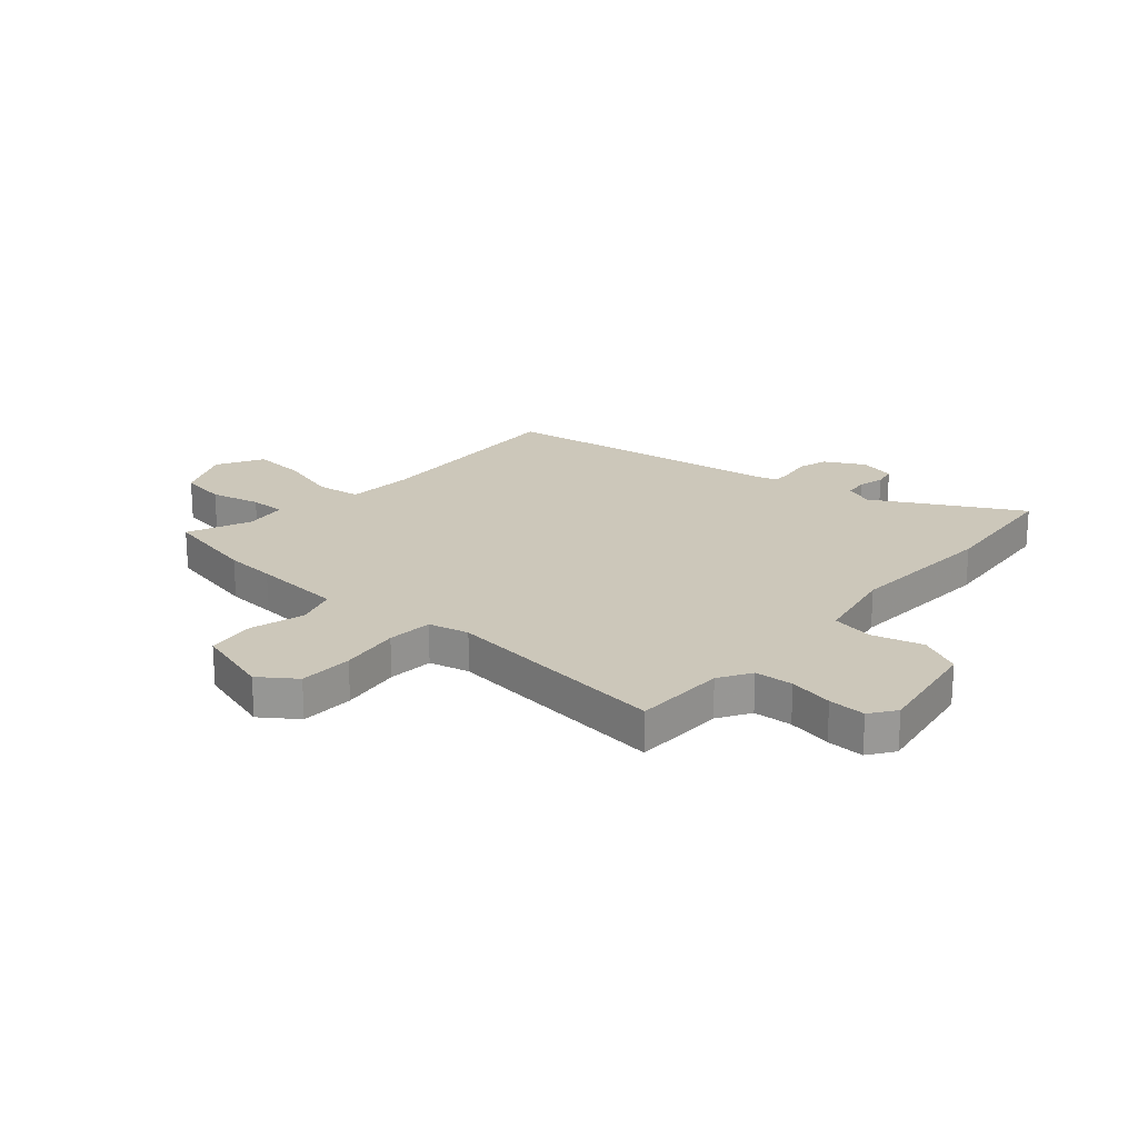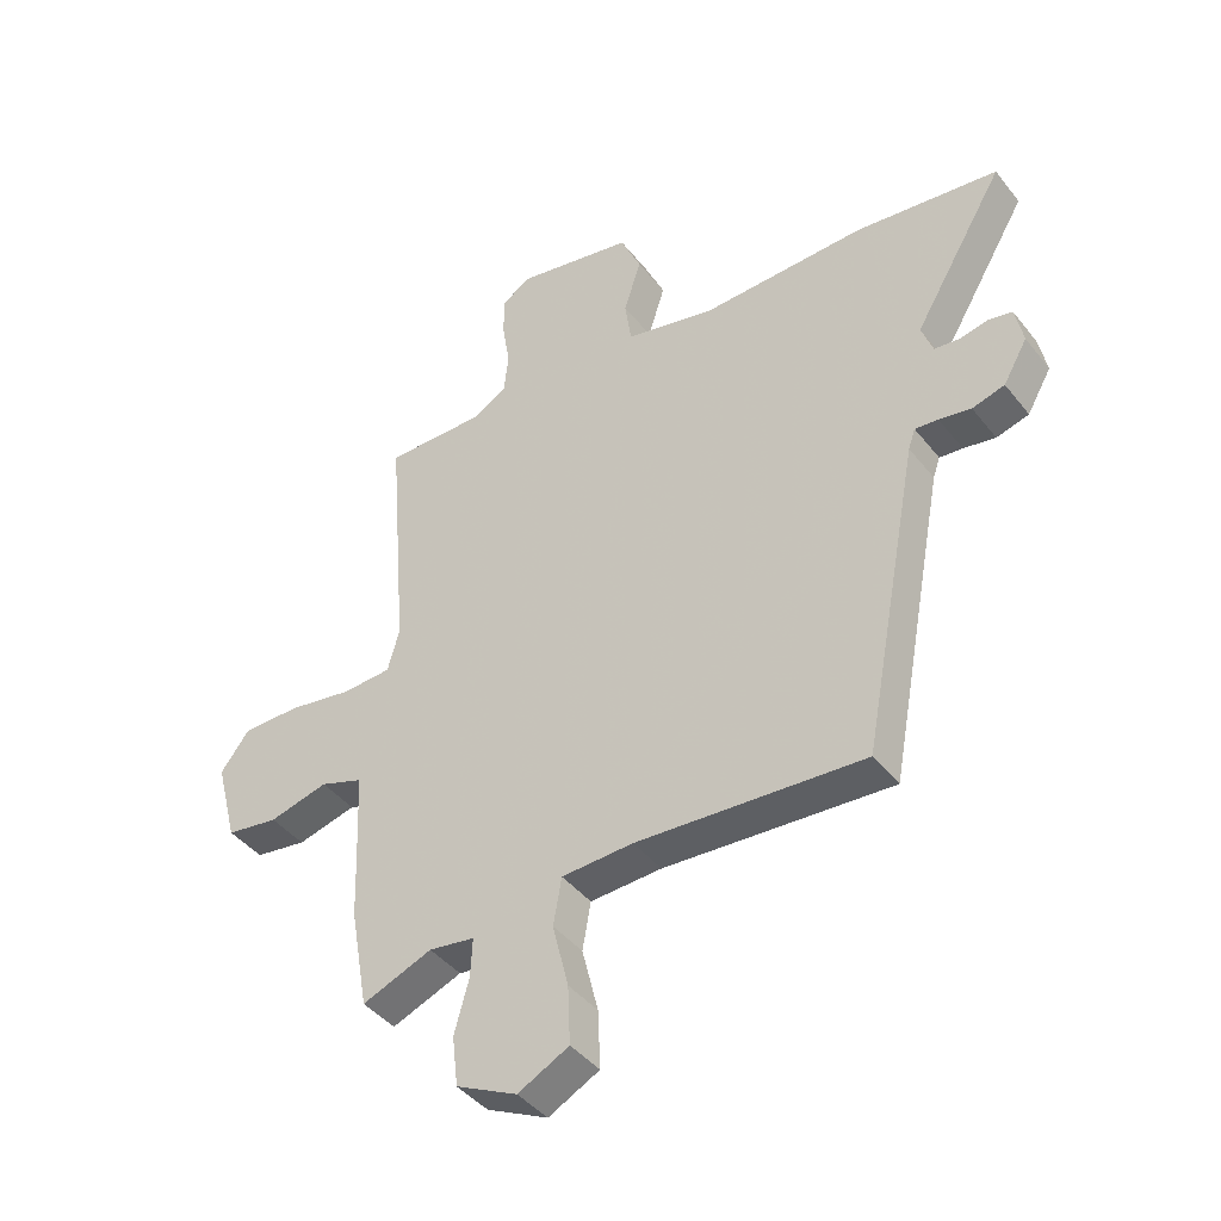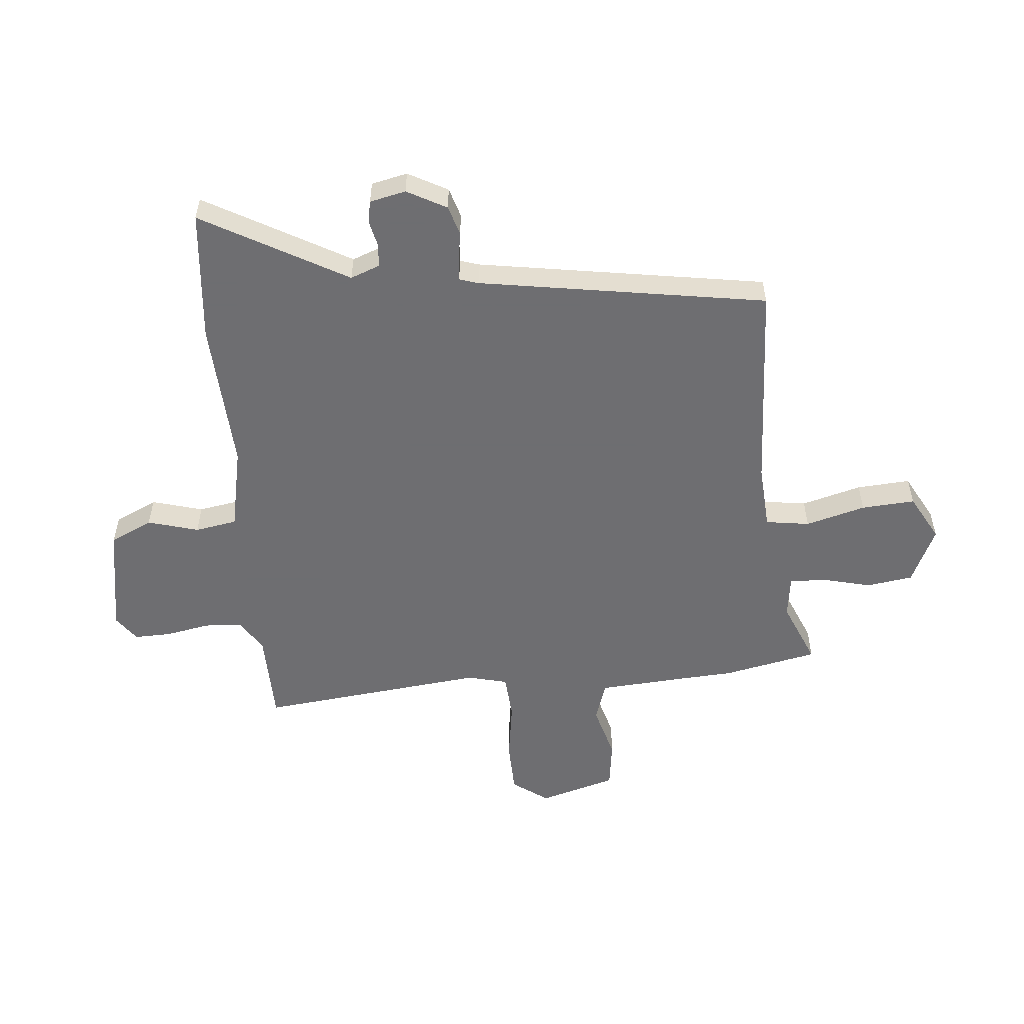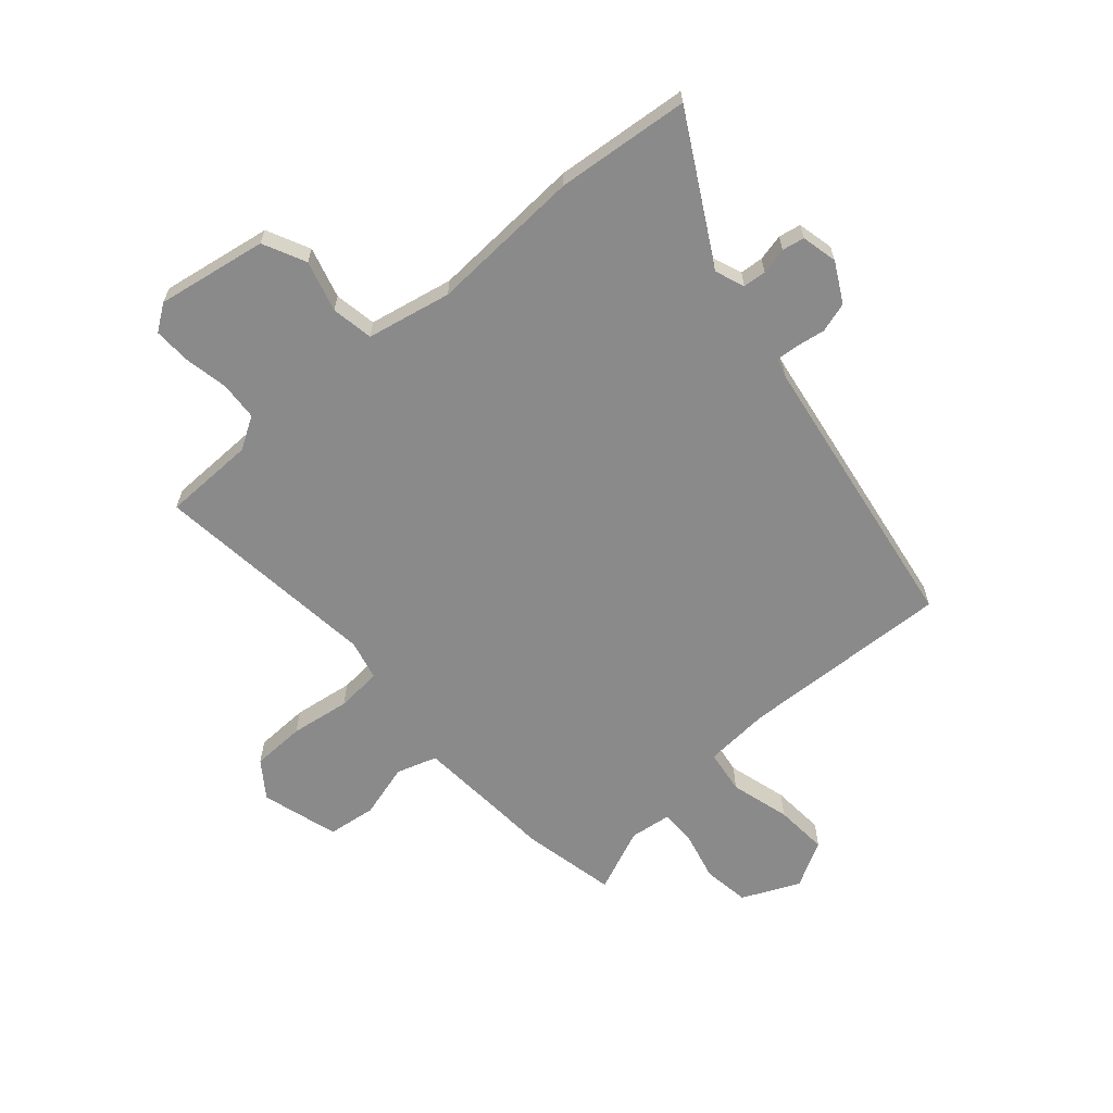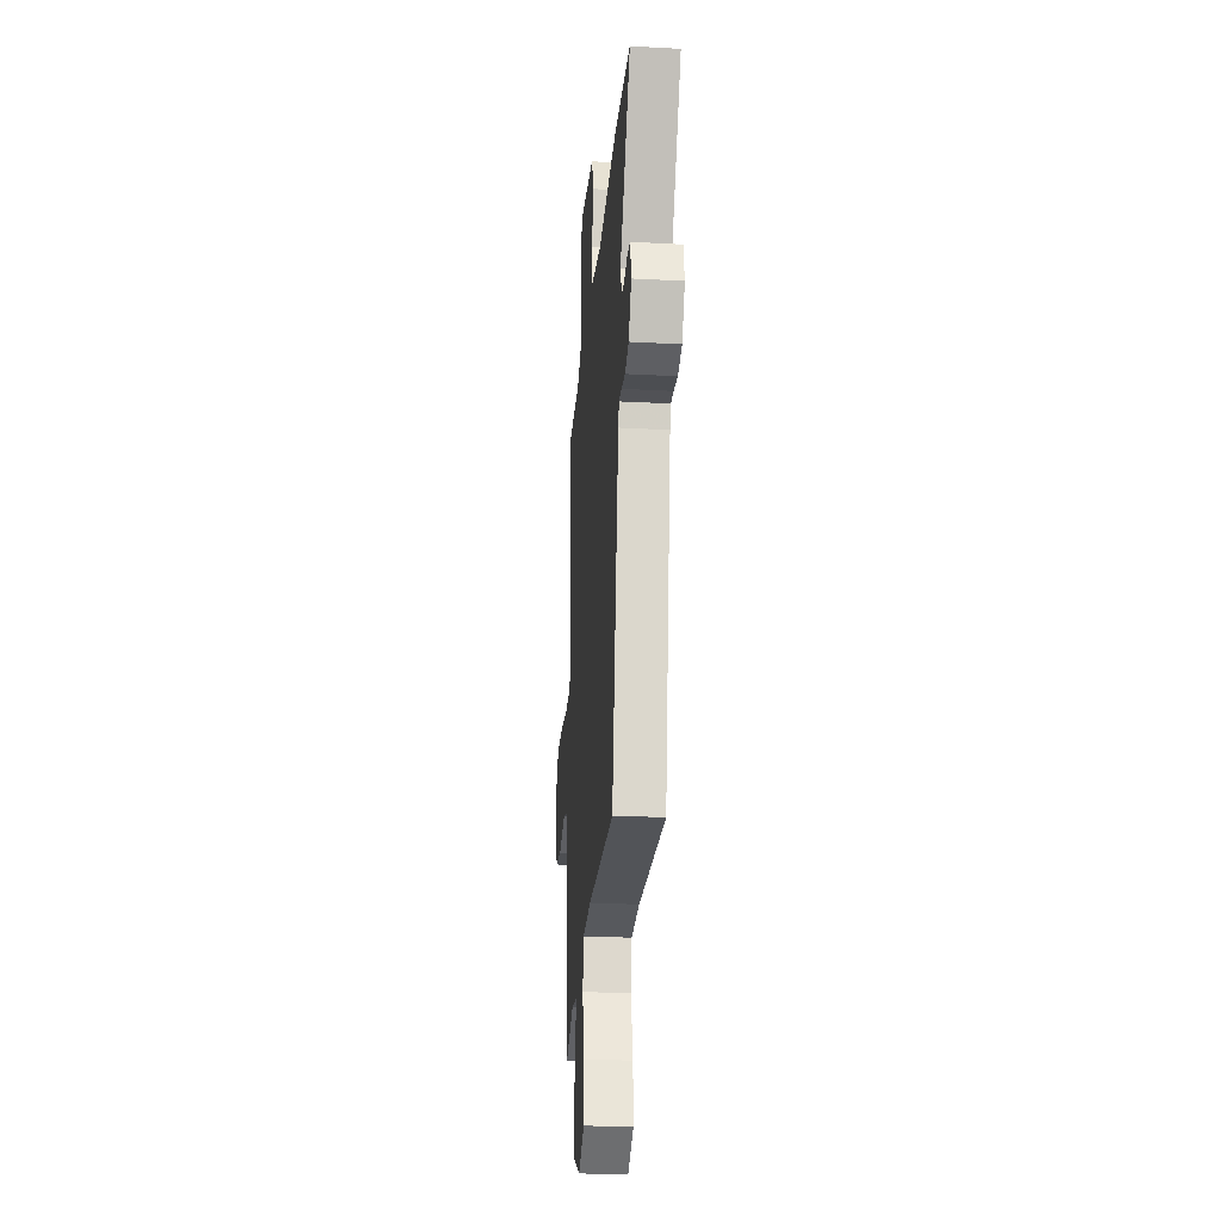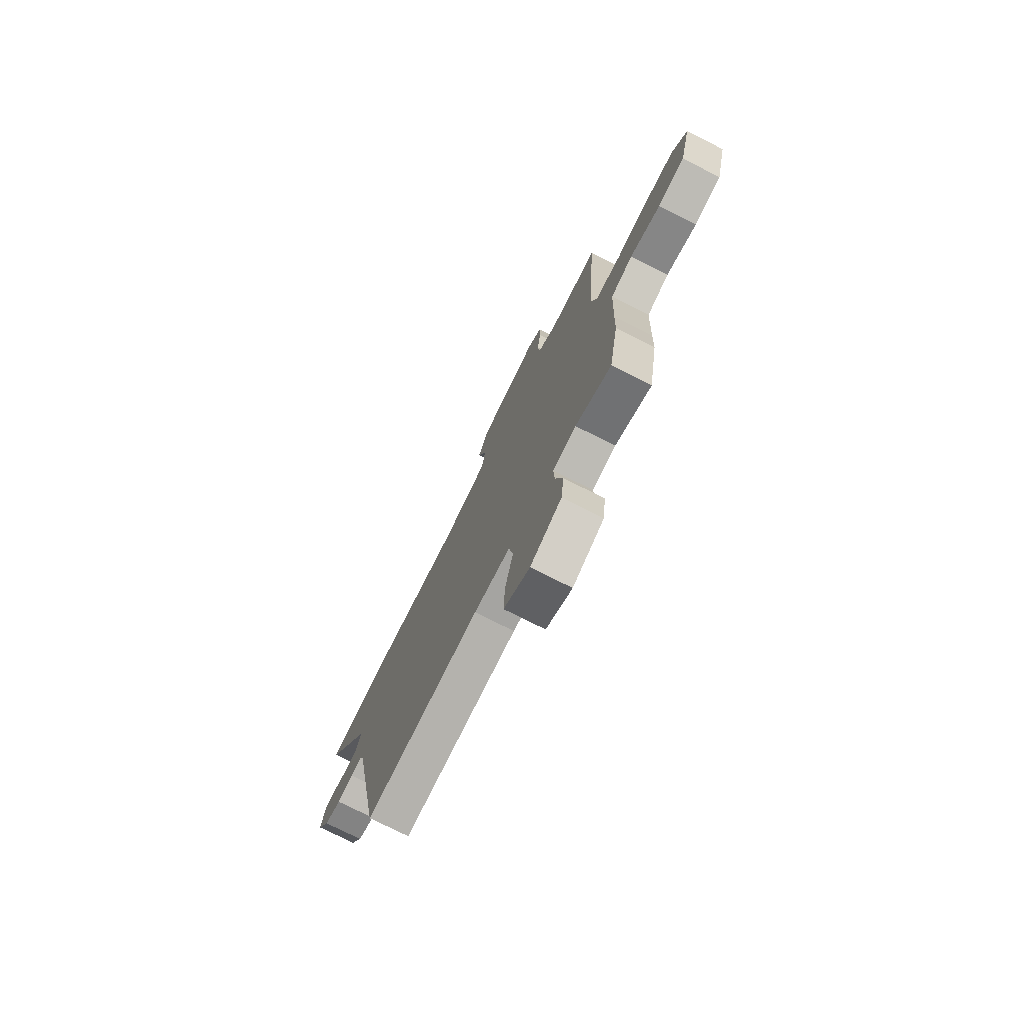
<metadata>
{"format":"obj","ext":"obj","renderer":"f3d","projection":"perspective","resolution":1024,"background":"white","views":[{"elev":21.4,"azim":-47.0,"up":"+Y"},{"elev":-42.7,"azim":35.1,"up":"+Z"},{"elev":-54.4,"azim":96.7,"up":"+Y"},{"elev":-63.4,"azim":42.9,"up":"+Y"},{"elev":-27.0,"azim":85.3,"up":"+Z"},{"elev":-75.7,"azim":-116.8,"up":"+Z"}]}
</metadata>
<code>
v -0.499 0.07 0.544
v -0.331 0.07 0.542
v -0.271 0.07 0.576
v -0.264 0.07 0.646
v -0.277 0.07 0.727
v -0.277 0.07 0.795
v -0.229 0.07 0.827
v -0.029 0.07 0.787
v 0.006 0.07 0.708
v -0.023 0.07 0.616
v -0.012 0.07 0.539
v 0.141 0.07 0.503
v 0.419 0.07 0.51
v 0.661 0.07 0.48
v 0.506 0.07 0.221
v 0.525 0.07 0.167
v 0.567 0.07 0.162
v 0.616 0.07 0.172
v 0.656 0.07 0.163
v 0.669 0.07 0.097
v 0.628 0.07 0.026
v 0.573 0.07 0.011
v 0.519 0.07 0.021
v 0.48 0.07 0.025
v 0.468 0.07 -0.009
v 0.369 0.07 -0.532
v -0.015 0.07 -0.504
v -0.136 0.07 -0.509
v -0.15 0.07 -0.589
v -0.123 0.07 -0.699
v -0.119 0.07 -0.797
v -0.205 0.07 -0.841
v -0.308 0.07 -0.79
v -0.318 0.07 -0.705
v -0.293 0.07 -0.615
v -0.29 0.07 -0.55
v -0.367 0.07 -0.538
v -0.485 0.07 -0.584
v -0.516 0.07 -0.41
v -0.519 0.07 -0.317
v -0.526 0.07 -0.151
v -0.599 0.07 -0.125
v -0.699 0.07 -0.15
v -0.787 0.07 -0.136
v -0.824 0.07 0.006
v -0.775 0.07 0.07
v -0.677 0.07 0.07
v -0.568 0.07 0.051
v -0.485 0.07 0.055
v -0.465 0.07 0.128
v -0.499 0 0.544
v -0.331 0 0.542
v -0.271 0 0.576
v -0.264 0 0.646
v -0.277 0 0.727
v -0.277 0 0.795
v -0.229 0 0.827
v -0.029 0 0.787
v 0.006 0 0.708
v -0.023 0 0.616
v -0.012 0 0.539
v 0.141 0 0.503
v 0.419 0 0.51
v 0.661 0 0.48
v 0.506 0 0.221
v 0.525 0 0.167
v 0.567 0 0.162
v 0.616 0 0.172
v 0.656 0 0.163
v 0.669 0 0.097
v 0.628 0 0.026
v 0.573 0 0.011
v 0.519 0 0.021
v 0.48 0 0.025
v 0.468 0 -0.009
v 0.369 0 -0.532
v -0.015 0 -0.504
v -0.136 0 -0.509
v -0.15 0 -0.589
v -0.123 0 -0.699
v -0.119 0 -0.797
v -0.205 0 -0.841
v -0.308 0 -0.79
v -0.318 0 -0.705
v -0.293 0 -0.615
v -0.29 0 -0.55
v -0.367 0 -0.538
v -0.485 0 -0.584
v -0.516 0 -0.41
v -0.519 0 -0.317
v -0.526 0 -0.151
v -0.599 0 -0.125
v -0.699 0 -0.15
v -0.787 0 -0.136
v -0.824 0 0.006
v -0.775 0 0.07
v -0.677 0 0.07
v -0.568 0 0.051
v -0.485 0 0.055
v -0.465 0 0.128
f 45 46 47 48
f 45 48 49
f 42 43 44 45
f 41 42 45 49
f 40 41 49 50
f 37 38 39 40
f 36 37 40 50
f 32 33 34 35
f 32 35 36
f 29 30 31 32
f 28 29 32 36
f 25 26 27
f 24 25 27 28
f 20 21 22 23
f 20 23 24
f 17 18 19 20
f 16 17 20 24
f 15 16 24 28
f 12 13 14 15
f 11 12 15 28
f 7 8 9 10
f 4 5 6 7
f 3 4 7 10
f 2 3 10 11
f 50 1 2
f 28 36 50
f 2 11 28 50
f 98 97 96 95
f 99 98 95
f 95 94 93 92
f 99 95 92 91
f 100 99 91 90
f 90 89 88 87
f 100 90 87 86
f 85 84 83 82
f 86 85 82
f 82 81 80 79
f 86 82 79 78
f 77 76 75
f 78 77 75 74
f 73 72 71 70
f 74 73 70
f 70 69 68 67
f 74 70 67 66
f 78 74 66 65
f 65 64 63 62
f 78 65 62 61
f 60 59 58 57
f 57 56 55 54
f 60 57 54 53
f 61 60 53 52
f 52 51 100
f 100 86 78
f 100 78 61 52
f 1 51 52 2
f 2 52 53 3
f 3 53 54 4
f 4 54 55 5
f 5 55 56 6
f 6 56 57 7
f 7 57 58 8
f 8 58 59 9
f 9 59 60 10
f 10 60 61 11
f 11 61 62 12
f 12 62 63 13
f 13 63 64 14
f 14 64 65 15
f 15 65 66 16
f 16 66 67 17
f 17 67 68 18
f 18 68 69 19
f 19 69 70 20
f 20 70 71 21
f 21 71 72 22
f 22 72 73 23
f 23 73 74 24
f 24 74 75 25
f 25 75 76 26
f 26 76 77 27
f 27 77 78 28
f 28 78 79 29
f 29 79 80 30
f 30 80 81 31
f 31 81 82 32
f 32 82 83 33
f 33 83 84 34
f 34 84 85 35
f 35 85 86 36
f 36 86 87 37
f 37 87 88 38
f 38 88 89 39
f 39 89 90 40
f 40 90 91 41
f 41 91 92 42
f 42 92 93 43
f 43 93 94 44
f 44 94 95 45
f 45 95 96 46
f 46 96 97 47
f 47 97 98 48
f 48 98 99 49
f 49 99 100 50
f 50 100 51 1

</code>
